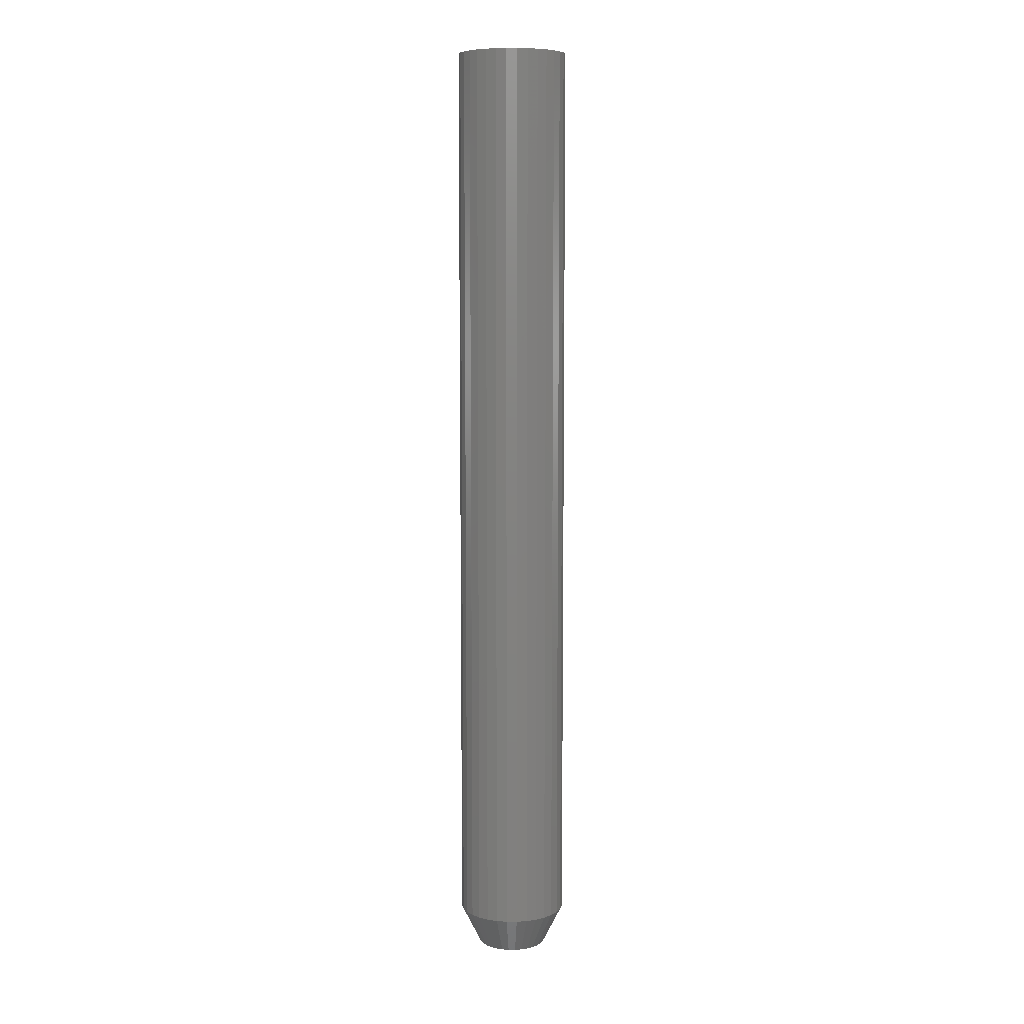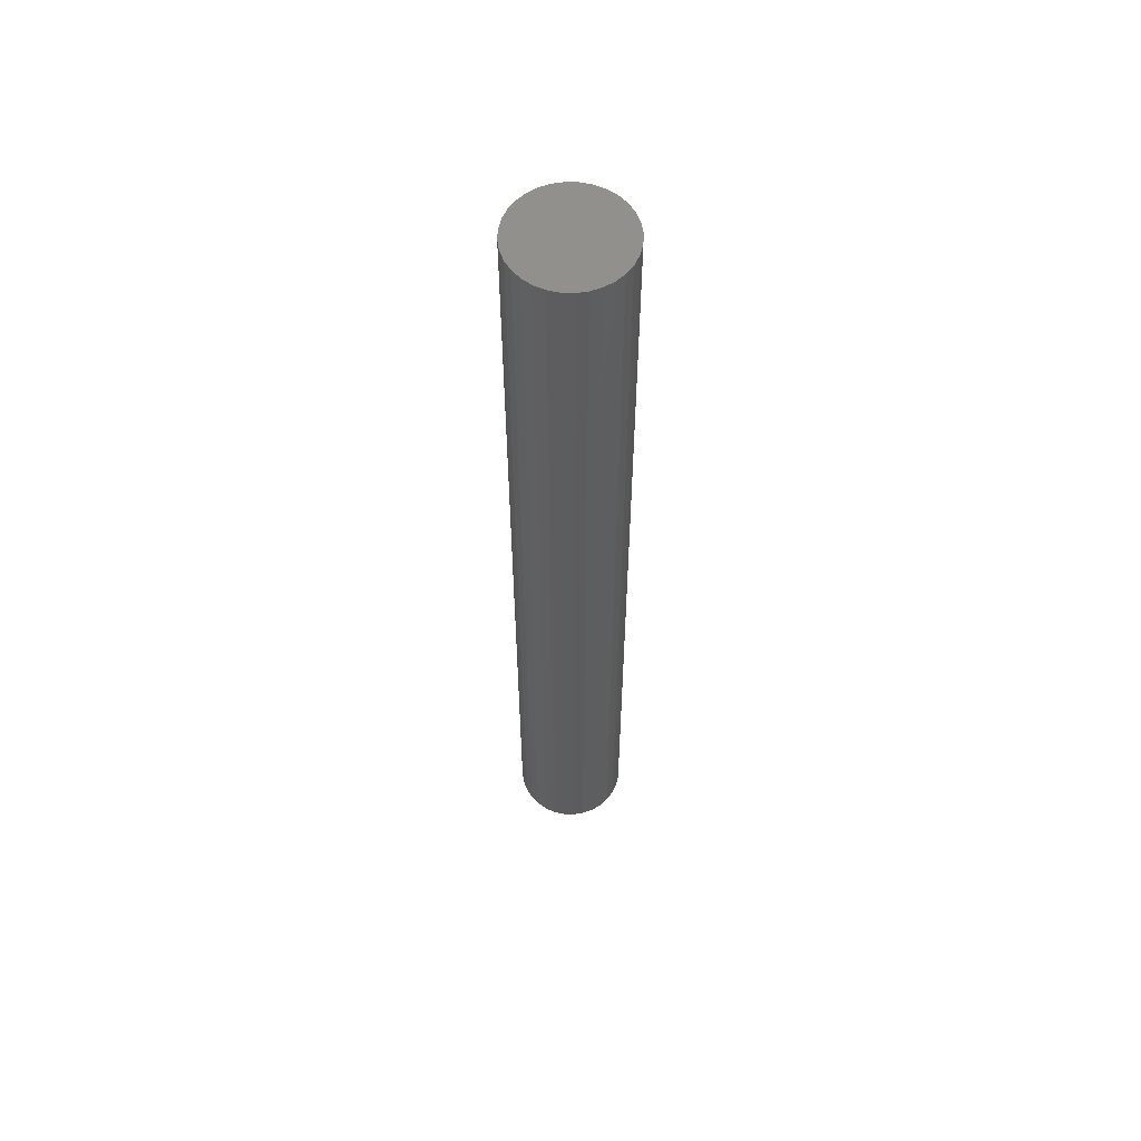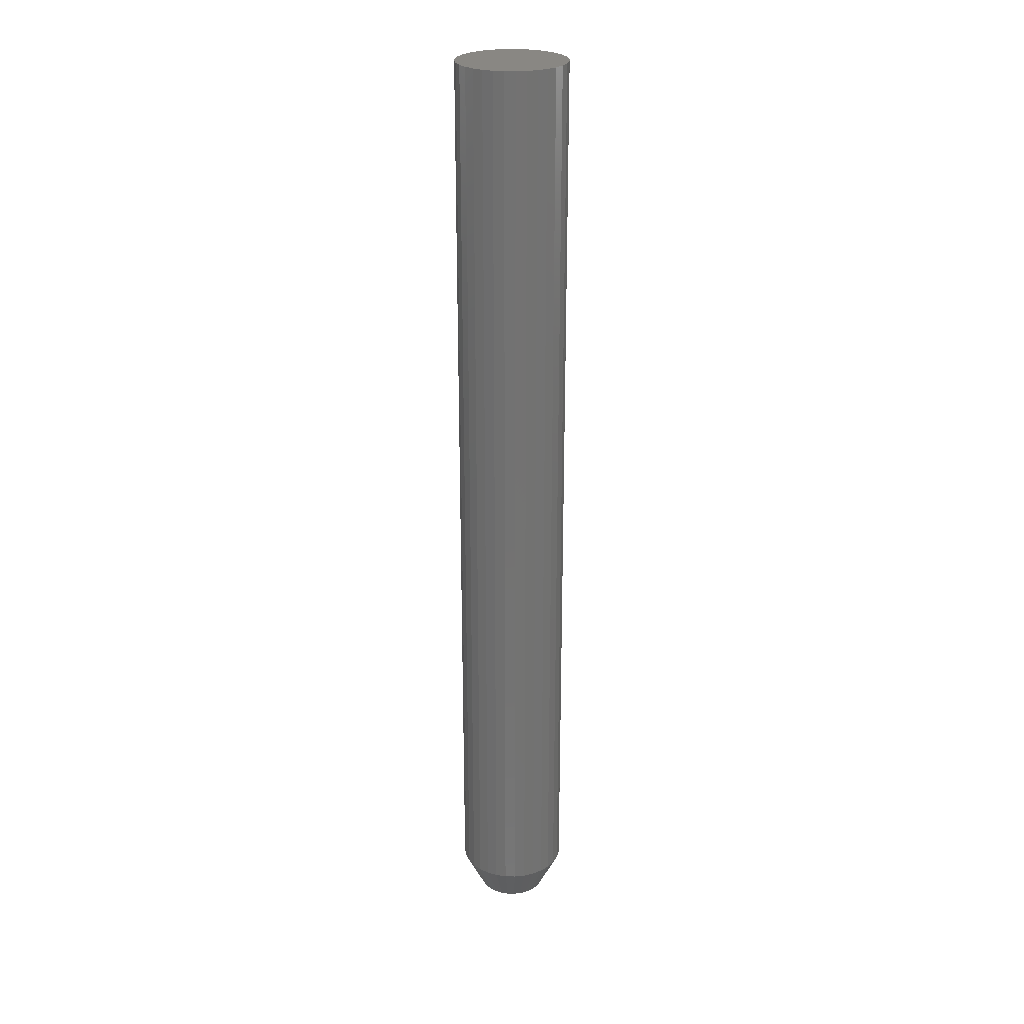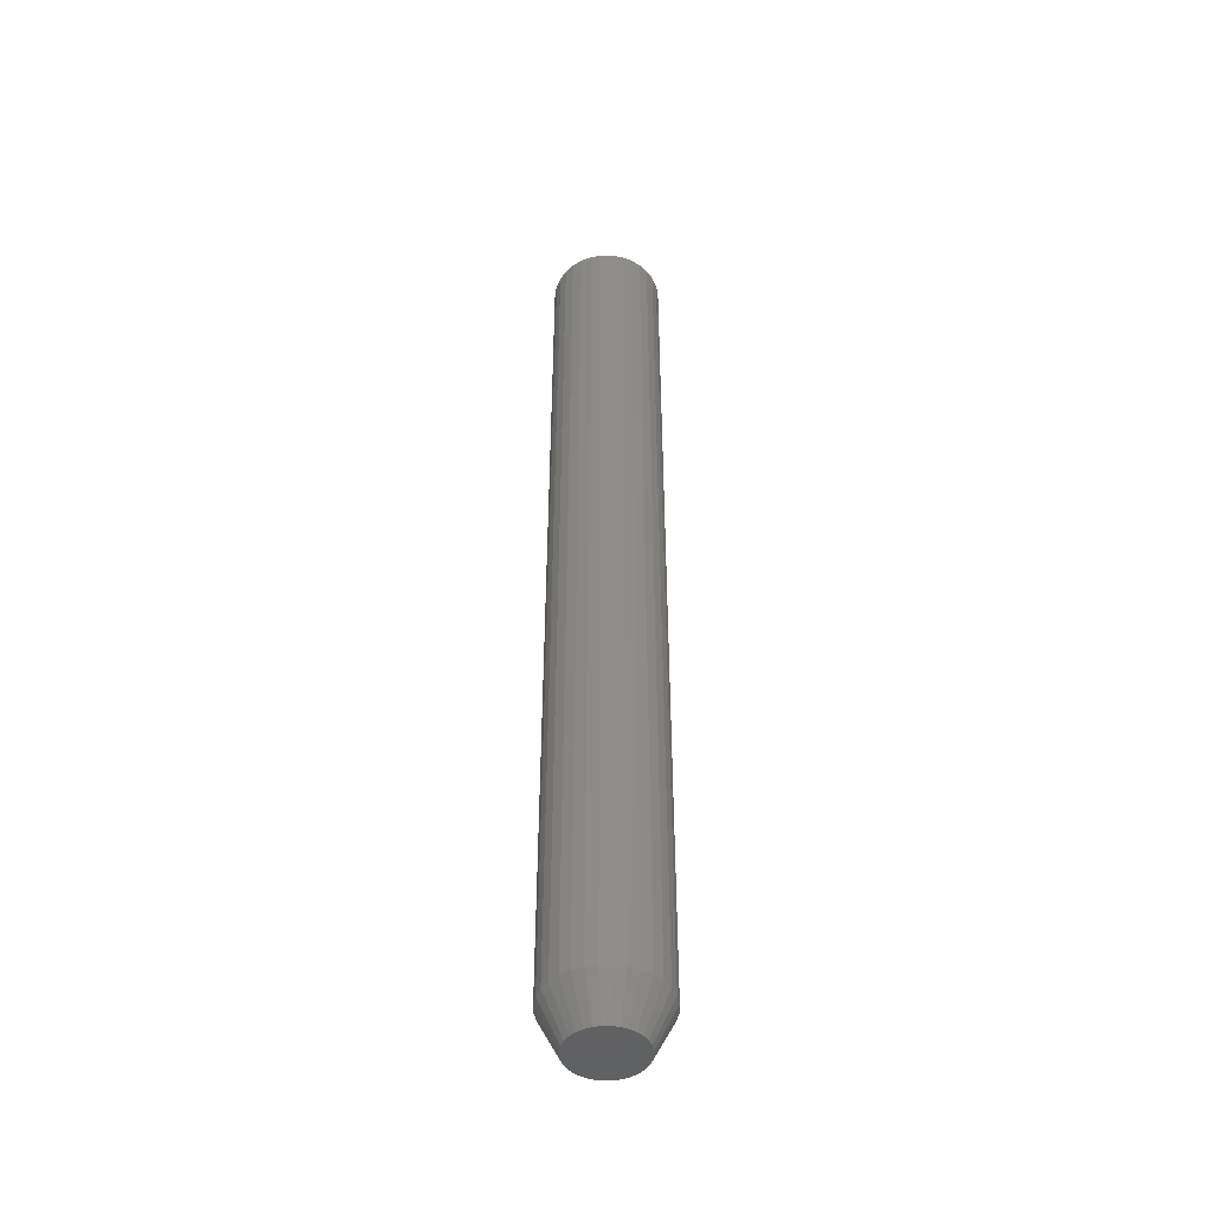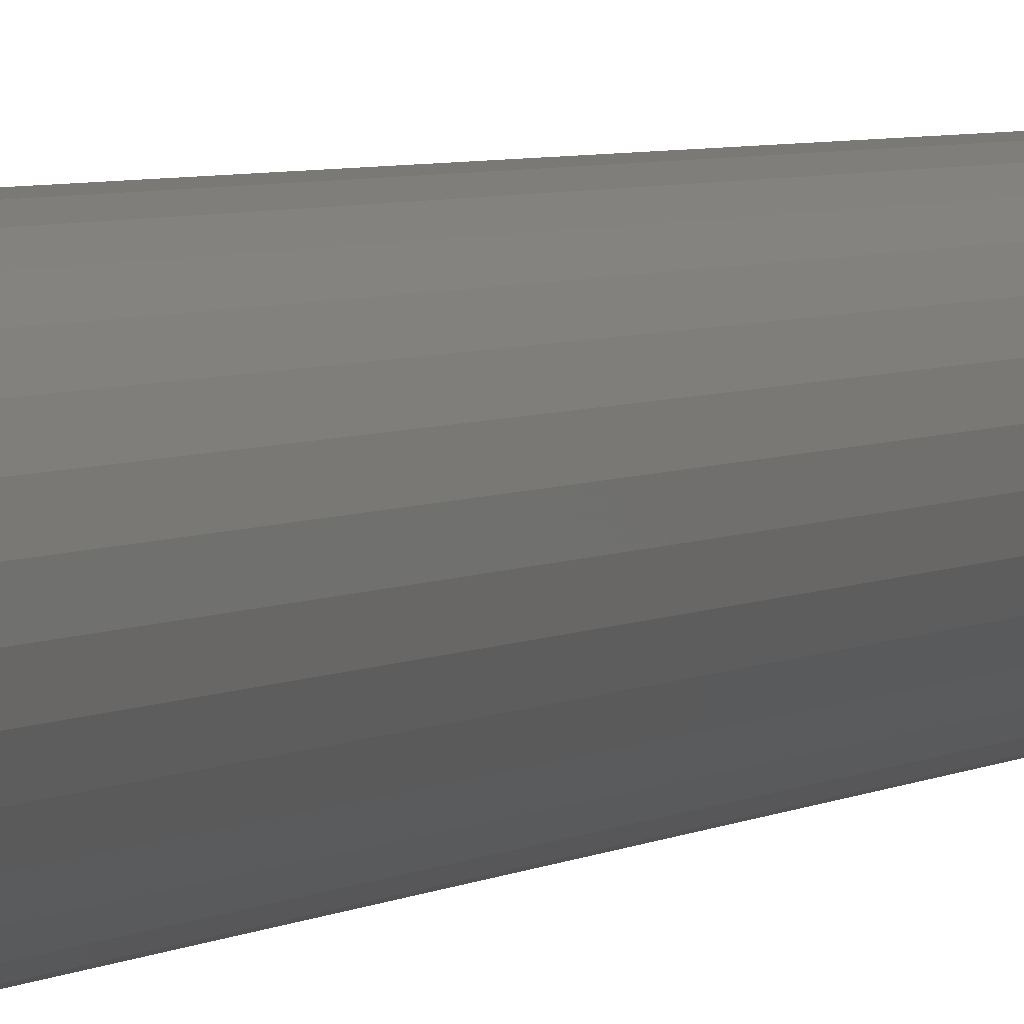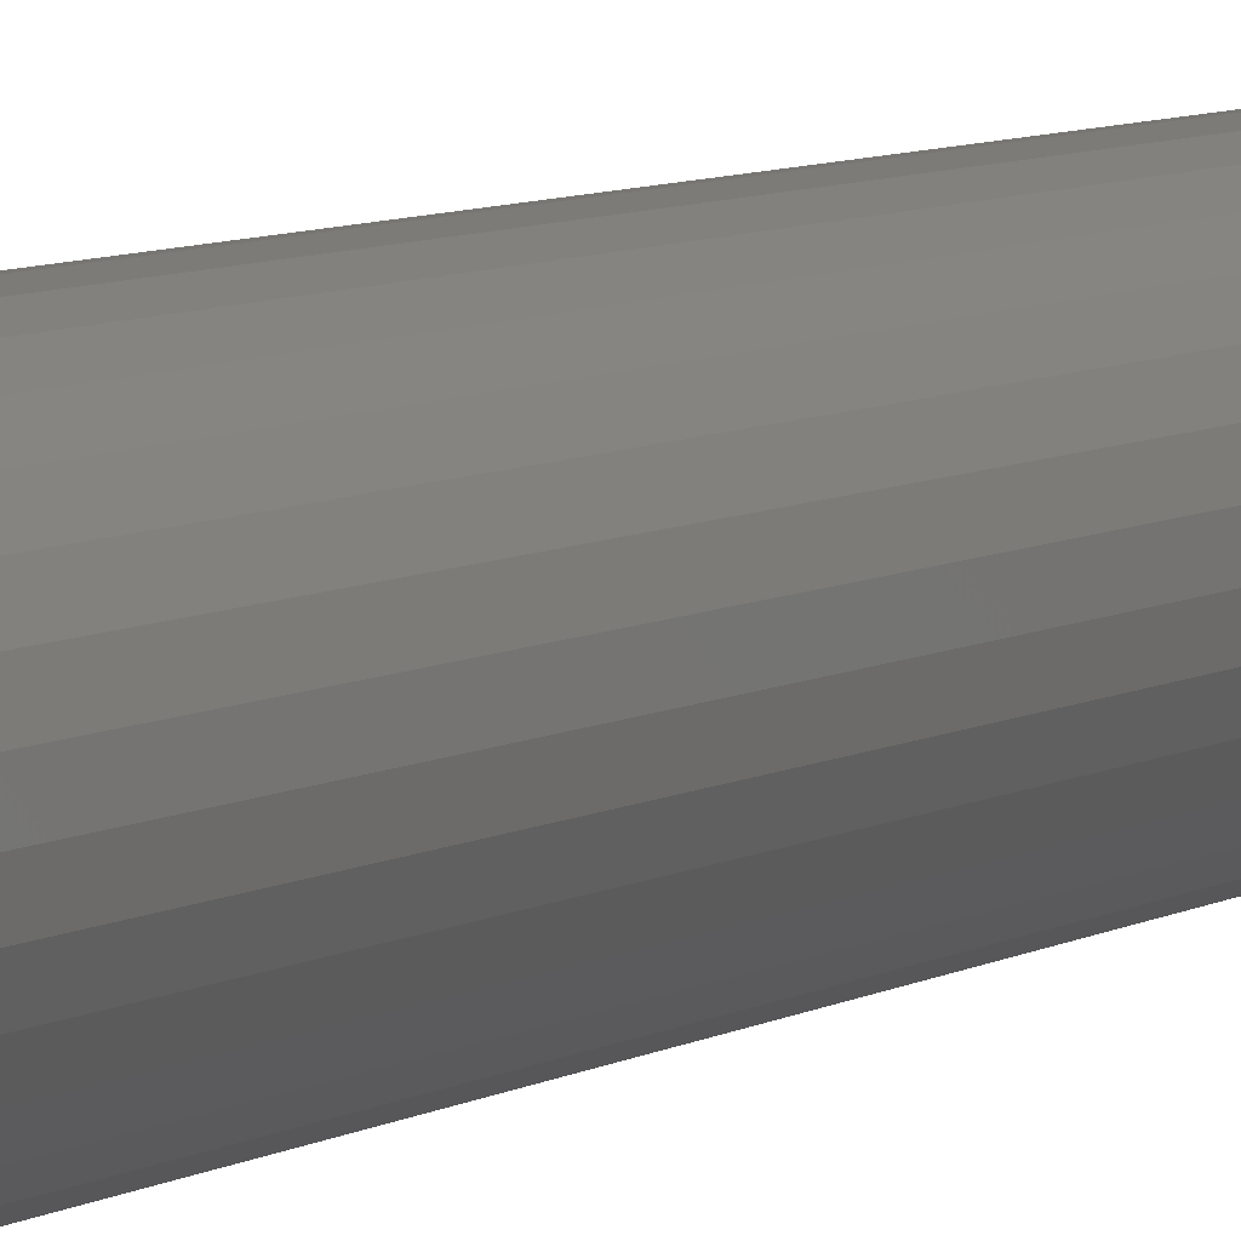
<metadata>
{"format":"stl","ext":"stl","renderer":"f3d","projection":"perspective","resolution":1024,"background":"white","views":[{"elev":8.2,"azim":-50.3,"up":"+Y"},{"elev":58.2,"azim":-70.8,"up":"+Y"},{"elev":25.3,"azim":131.5,"up":"+Y"},{"elev":-46.3,"azim":84.8,"up":"+Y"},{"elev":2.8,"azim":19.3,"up":"+Z"},{"elev":5.0,"azim":23.8,"up":"+Z"}]}
</metadata>
<code>
# stl→obj: 96 verts, 188 faces
v -0.003454 -0.75 0.0278
v -0.008877 -0.75 0.02726
v -0.01409 -0.75 0.02568
v 0.001969 -0.75 0.02726
v 0.007183 -0.75 0.02568
v -0.0189 -0.75 0.02311
v 0.01199 -0.75 0.02311
v -0.02311 -0.75 0.01965
v 0.0162 -0.75 0.01965
v -0.02657 -0.75 0.01544
v 0.01966 -0.75 0.01544
v -0.02913 -0.75 0.01064
v 0.02223 -0.75 0.01064
v -0.03072 -0.75 0.005423
v 0.02381 -0.75 0.005423
v 0.02381 -0.75 -0.005423
v -0.02913 -0.75 -0.01064
v 0.02223 -0.75 -0.01064
v -0.02657 -0.75 -0.01544
v 0.01966 -0.75 -0.01544
v -0.02311 -0.75 -0.01965
v 0.0162 -0.75 -0.01965
v -0.0189 -0.75 -0.02311
v 0.01199 -0.75 -0.02311
v -0.01409 -0.75 -0.02568
v 0.007183 -0.75 -0.02568
v -0.008877 -0.75 -0.02726
v -0.003454 -0.75 -0.0278
v 0.001969 -0.75 -0.02726
v 0.02434 -0.75 -4.065e-18
v -0.03125 -0.75 1.855e-09
v -0.03072 -0.75 -0.005423
v 0.03997 2.712e-18 -5.318e-18
v 0.03997 -0.7188 -1.595e-17
v 0.03913 2.66e-18 -0.008471
v 0.03913 -0.7188 -0.008471
v 0.03666 2.505e-18 -0.01662
v 0.03666 -0.7188 -0.01662
v 0.03265 2.255e-18 -0.02412
v 0.03265 -0.7188 -0.02412
v 0.02725 1.917e-18 -0.0307
v 0.02725 -0.7188 -0.0307
v 0.02067 1.507e-18 -0.0361
v 0.02067 -0.7188 -0.0361
v 0.01316 1.038e-18 -0.04012
v 0.01316 -0.7188 -0.04012
v 0.005017 5.29e-19 -0.04259
v 0.005017 -0.7188 -0.04259
v -0.003454 -6.641e-34 -0.04342
v -0.003454 -0.7188 -0.04342
v -0.01192 -5.29e-19 -0.04259
v -0.01192 -0.7188 -0.04259
v -0.02007 -1.038e-18 -0.04012
v -0.02007 -0.7188 -0.04012
v -0.02758 -1.507e-18 -0.0361
v -0.02758 -0.7188 -0.0361
v -0.03416 -1.917e-18 -0.0307
v -0.03416 -0.7188 -0.0307
v -0.03956 -2.255e-18 -0.02412
v -0.03956 -0.7188 -0.02412
v -0.04357 -2.505e-18 -0.01662
v -0.04357 -0.7188 -0.01662
v -0.04604 -2.66e-18 -0.008471
v -0.04604 -0.7188 -0.008471
v -0.04688 -2.712e-18 5.317e-18
v -0.04688 -0.7188 5.317e-18
v -0.04604 -2.66e-18 0.008471
v -0.04604 -0.7188 0.008471
v -0.04357 -2.505e-18 0.01662
v -0.04357 -0.7188 0.01662
v -0.03956 -2.255e-18 0.02412
v -0.03956 -0.7188 0.02412
v -0.03416 -1.917e-18 0.0307
v -0.03416 -0.7188 0.0307
v -0.02758 -1.507e-18 0.0361
v -0.02758 -0.7188 0.0361
v -0.02007 -1.038e-18 0.04012
v -0.02007 -0.7188 0.04012
v -0.01192 -5.29e-19 0.04259
v -0.01192 -0.7188 0.04259
v -0.003454 3.321e-34 0.04342
v -0.003454 -0.7188 0.04342
v 0.005017 5.29e-19 0.04259
v 0.005017 -0.7188 0.04259
v 0.01316 1.038e-18 0.04012
v 0.01316 -0.7188 0.04012
v 0.02067 1.507e-18 0.0361
v 0.02067 -0.7188 0.0361
v 0.02725 1.917e-18 0.0307
v 0.02725 -0.7188 0.0307
v 0.03265 2.255e-18 0.02412
v 0.03265 -0.7188 0.02412
v 0.03666 2.505e-18 0.01662
v 0.03666 -0.7188 0.01662
v 0.03913 2.66e-18 0.008471
v 0.03913 -0.7188 0.008471
f 1 2 3
f 4 1 3
f 4 3 5
f 5 3 6
f 5 6 7
f 7 6 8
f 7 8 9
f 9 8 10
f 9 10 11
f 11 10 12
f 11 12 13
f 13 12 14
f 13 14 15
f 16 17 18
f 18 17 19
f 18 19 20
f 20 19 21
f 20 21 22
f 22 21 23
f 22 23 24
f 24 23 25
f 24 25 26
f 26 25 27
f 26 27 28
f 26 28 29
f 15 14 30
f 30 14 31
f 30 31 16
f 16 31 32
f 16 32 17
f 33 34 35
f 35 34 36
f 35 36 37
f 37 36 38
f 37 38 39
f 39 38 40
f 39 40 41
f 41 40 42
f 41 42 43
f 43 42 44
f 43 44 45
f 45 44 46
f 45 46 47
f 47 46 48
f 47 48 49
f 49 48 50
f 49 50 51
f 51 50 52
f 51 52 53
f 53 52 54
f 53 54 55
f 55 54 56
f 55 56 57
f 57 56 58
f 57 58 59
f 59 58 60
f 59 60 61
f 61 60 62
f 61 62 63
f 63 62 64
f 63 64 65
f 65 64 66
f 65 66 67
f 67 66 68
f 67 68 69
f 69 68 70
f 69 70 71
f 71 70 72
f 71 72 73
f 73 72 74
f 73 74 75
f 75 74 76
f 75 76 77
f 77 76 78
f 77 78 79
f 79 78 80
f 79 80 81
f 81 80 82
f 81 82 83
f 83 82 84
f 83 84 85
f 85 84 86
f 85 86 87
f 87 86 88
f 87 88 89
f 89 88 90
f 89 90 91
f 91 90 92
f 91 92 93
f 93 92 94
f 93 94 95
f 95 94 96
f 95 96 33
f 33 96 34
f 31 14 66
f 14 68 66
f 34 96 30
f 96 15 30
f 96 94 13
f 15 96 13
f 94 92 11
f 13 94 11
f 92 90 9
f 11 92 9
f 90 88 7
f 9 90 7
f 88 86 5
f 7 88 5
f 86 84 4
f 5 86 4
f 84 82 1
f 4 84 1
f 82 80 2
f 1 82 2
f 80 78 3
f 2 80 3
f 78 76 6
f 3 78 6
f 76 74 8
f 6 76 8
f 74 72 10
f 8 74 10
f 72 70 12
f 10 72 12
f 14 70 68
f 12 70 14
f 30 16 34
f 16 36 34
f 66 64 31
f 64 32 31
f 64 62 17
f 32 64 17
f 62 60 19
f 17 62 19
f 60 58 21
f 19 60 21
f 58 56 23
f 21 58 23
f 56 54 25
f 23 56 25
f 54 52 27
f 25 54 27
f 52 50 28
f 27 52 28
f 50 48 29
f 28 50 29
f 48 46 26
f 29 48 26
f 46 44 24
f 26 46 24
f 44 42 22
f 24 44 22
f 42 40 20
f 22 42 20
f 40 38 18
f 20 40 18
f 16 38 36
f 18 38 16
f 77 79 81
f 77 81 83
f 85 77 83
f 75 77 85
f 87 75 85
f 73 75 87
f 89 73 87
f 71 73 89
f 91 71 89
f 69 71 91
f 93 69 91
f 67 69 93
f 95 67 93
f 37 61 35
f 59 61 37
f 39 59 37
f 57 59 39
f 41 57 39
f 55 57 41
f 43 55 41
f 53 55 43
f 45 53 43
f 51 53 45
f 49 51 45
f 47 49 45
f 61 63 35
f 35 63 65
f 35 65 33
f 33 65 67
f 33 67 95

</code>
